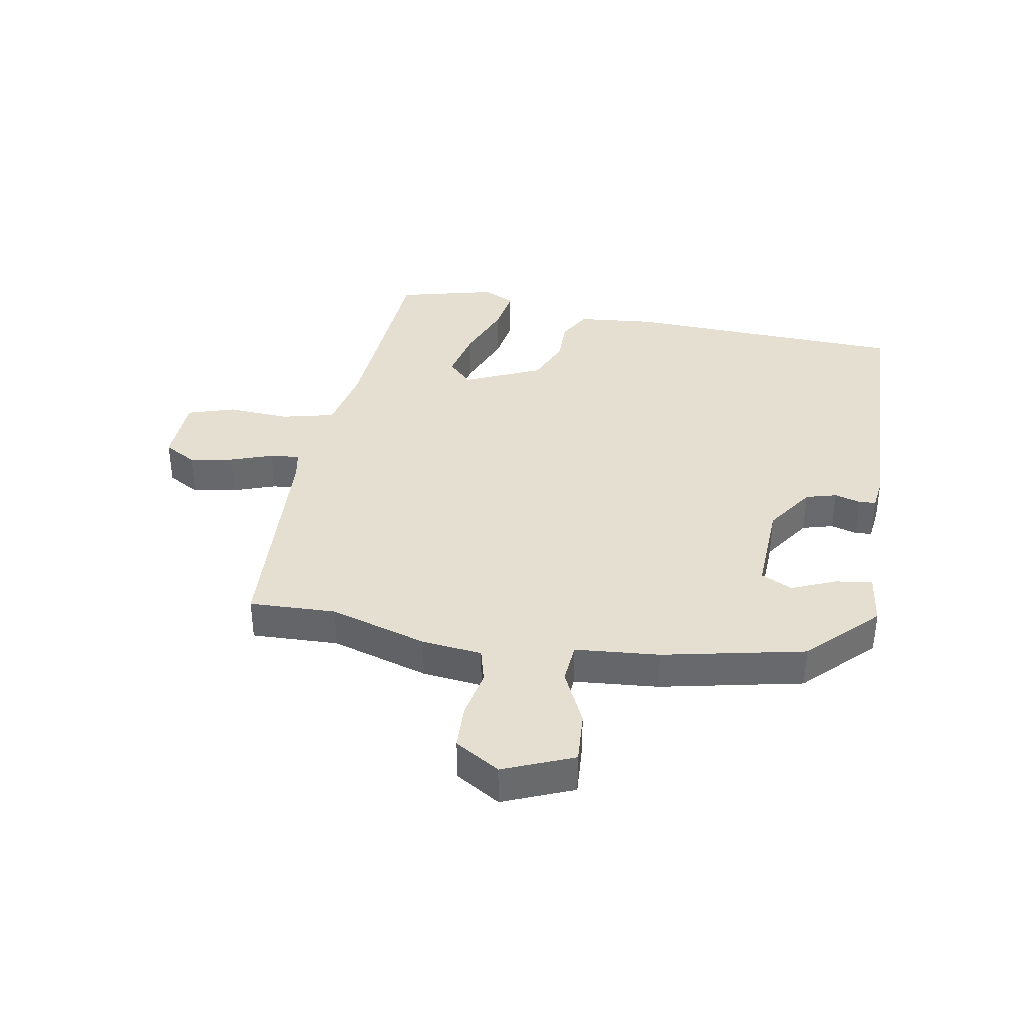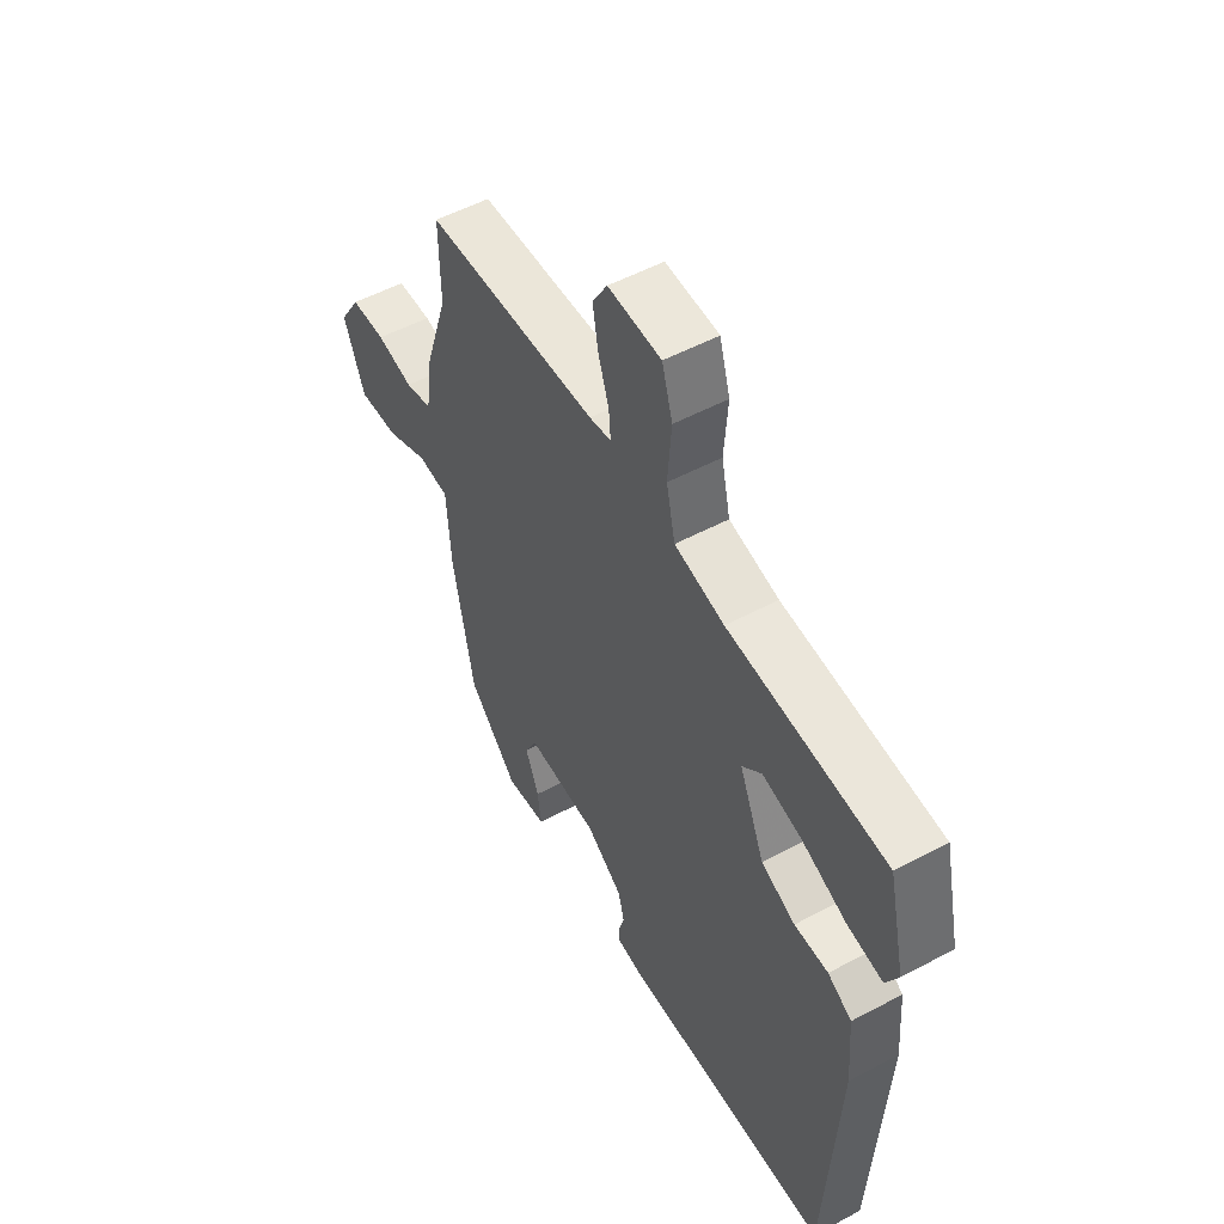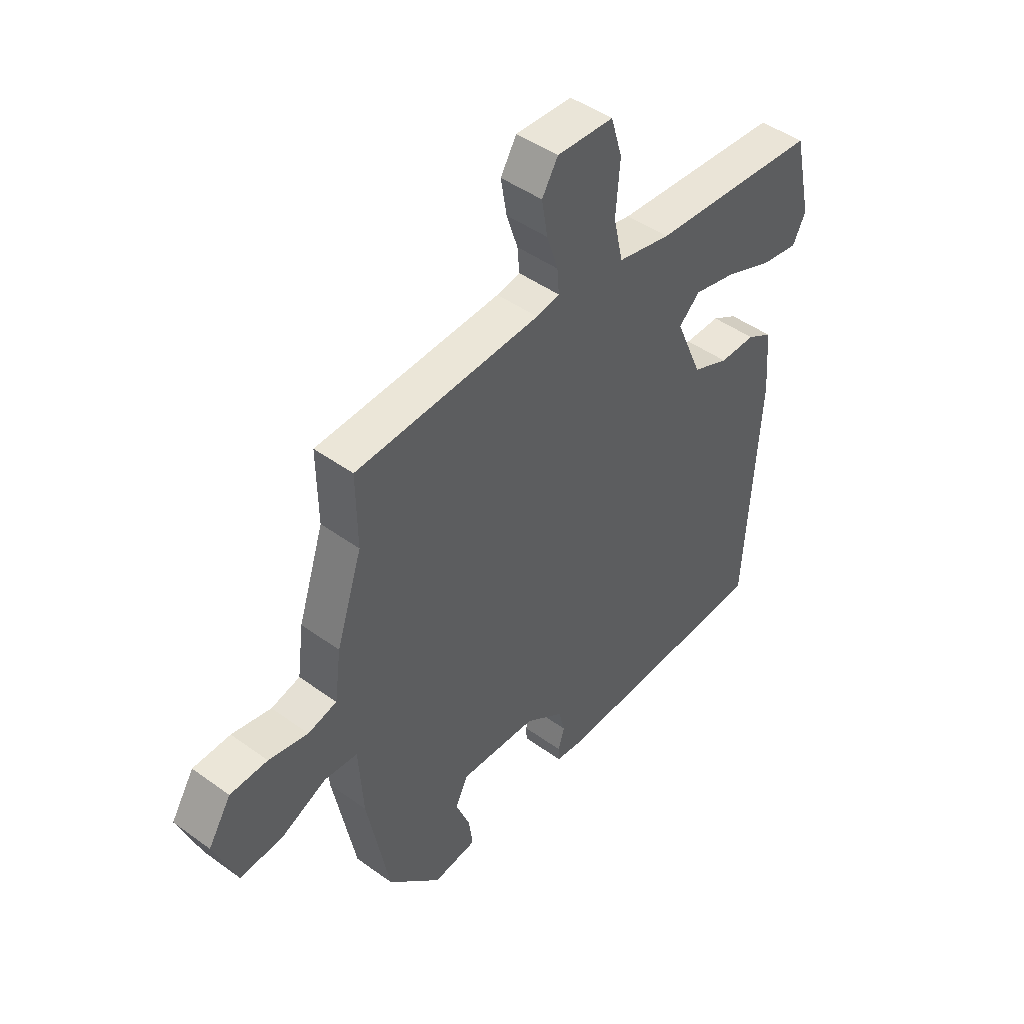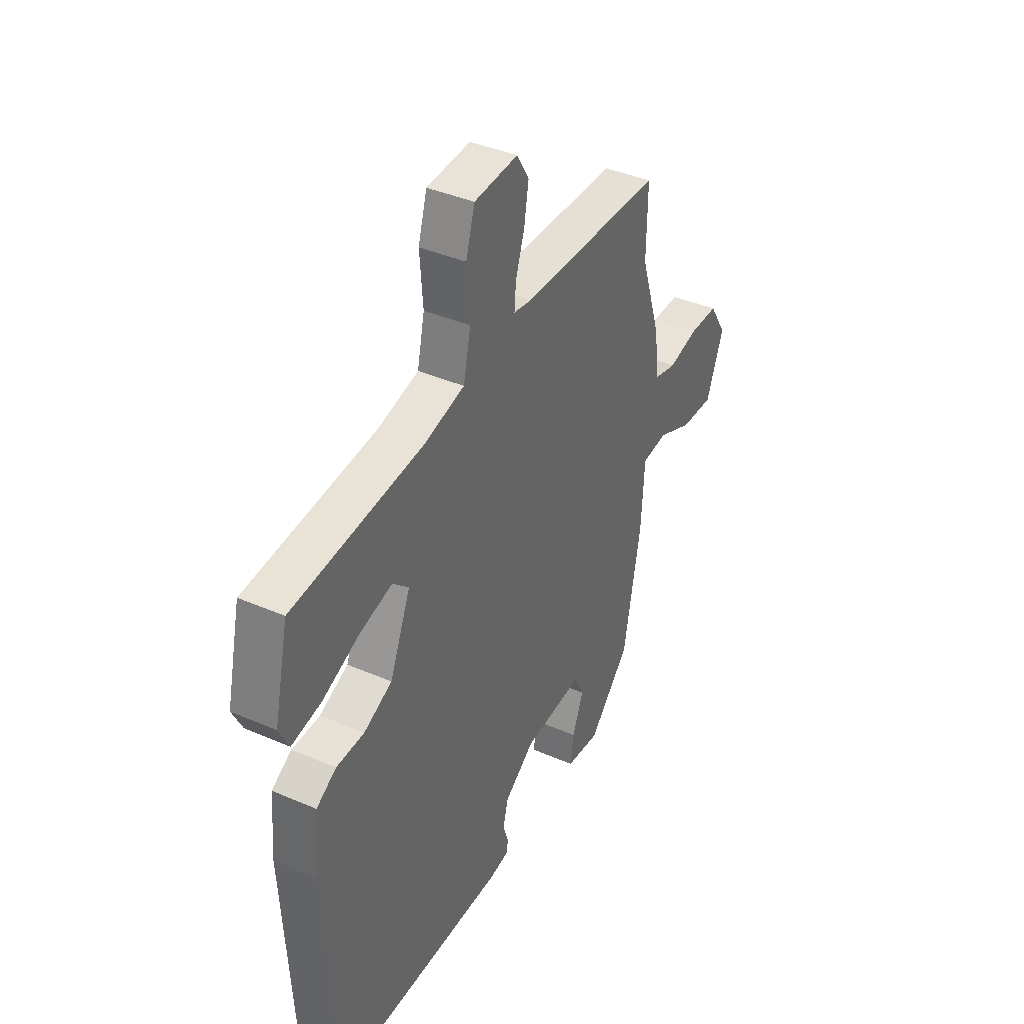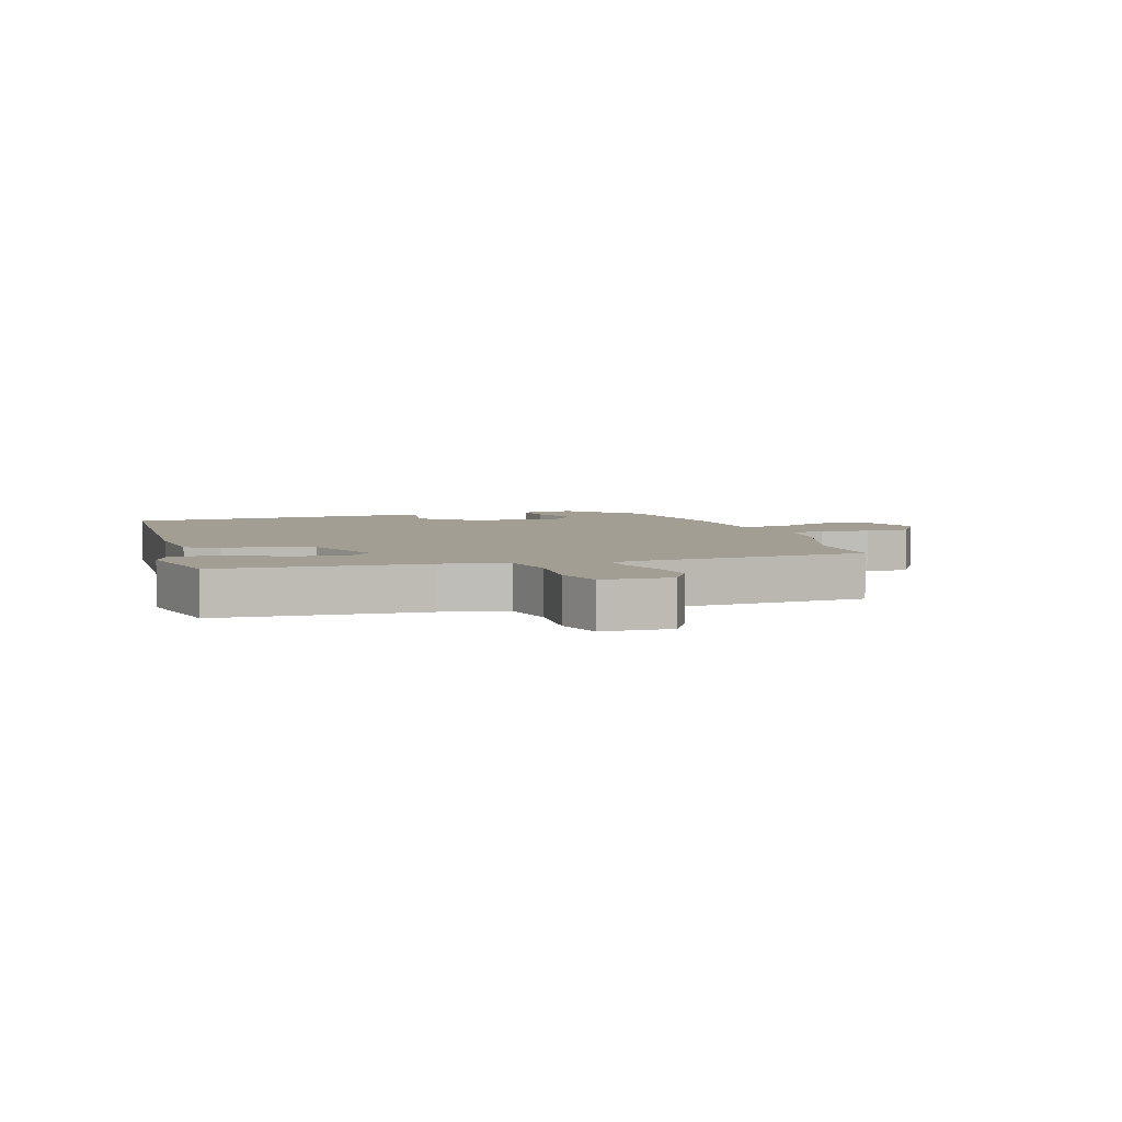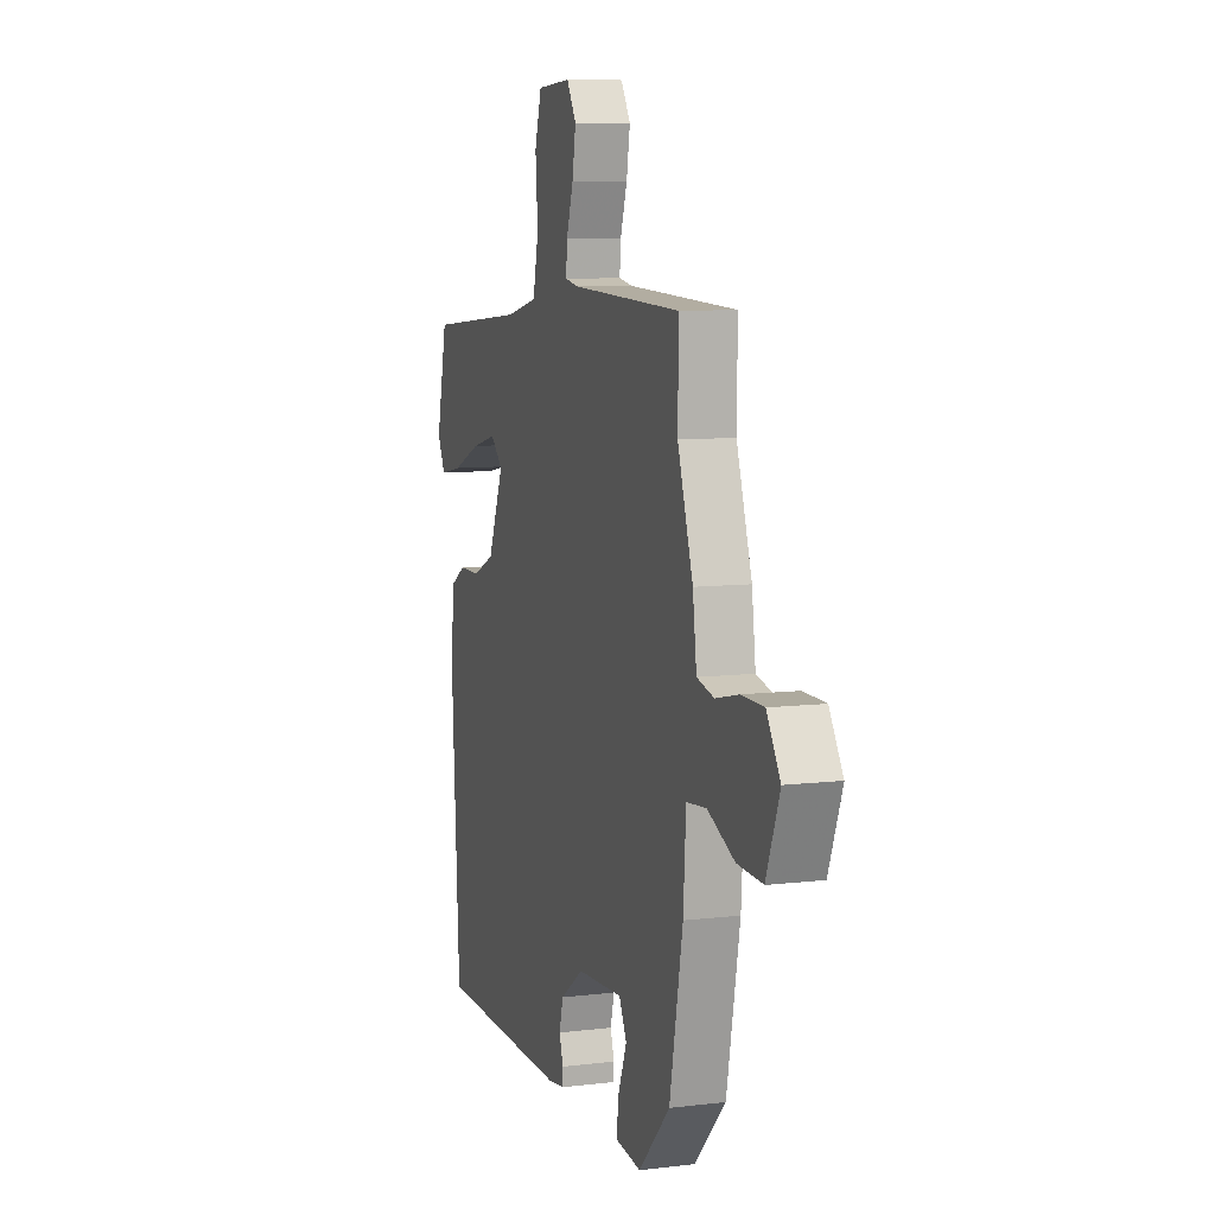
<metadata>
{"format":"obj","ext":"obj","renderer":"f3d","projection":"perspective","resolution":1024,"background":"white","views":[{"elev":37.5,"azim":98.9,"up":"+Y"},{"elev":52.9,"azim":-119.8,"up":"+Z"},{"elev":46.2,"azim":129.6,"up":"+Z"},{"elev":39.6,"azim":-61.7,"up":"+Z"},{"elev":5.2,"azim":-18.5,"up":"+Y"},{"elev":8.5,"azim":71.9,"up":"+Z"}]}
</metadata>
<code>
v -0.506 0.07 0.451
v -0.167 0.07 0.481
v -0.06 0.07 0.506
v -0.041 0.07 0.592
v -0.049 0.07 0.696
v -0.026 0.07 0.773
v 0.088 0.07 0.78
v 0.12 0.07 0.727
v 0.108 0.07 0.656
v 0.085 0.07 0.586
v 0.081 0.07 0.537
v 0.128 0.07 0.529
v 0.5 0.07 0.516
v 0.498 0.07 0.373
v 0.55 0.07 0.214
v 0.563 0.07 0.115
v 0.621 0.07 0.101
v 0.7 0.07 0.119
v 0.775 0.07 0.118
v 0.821 0.07 0.045
v 0.776 0.07 -0.071
v 0.69 0.07 -0.067
v 0.598 0.07 -0.026
v 0.531 0.07 -0.033
v 0.522 0.07 -0.172
v 0.477 0.07 -0.407
v 0.37 0.07 -0.518
v 0.282 0.07 -0.508
v 0.29 0.07 -0.447
v 0.319 0.07 -0.374
v 0.293 0.07 -0.323
v 0.138 0.07 -0.333
v 0.059 0.07 -0.389
v 0.046 0.07 -0.44
v 0.059 0.07 -0.482
v 0.058 0.07 -0.51
v 0.003 0.07 -0.518
v -0.453 0.07 -0.513
v -0.48 0.07 -0.047
v -0.47 0.07 0.08
v -0.418 0.07 0.111
v -0.345 0.07 0.112
v -0.271 0.07 0.145
v -0.217 0.07 0.273
v -0.259 0.07 0.312
v -0.344 0.07 0.291
v -0.44 0.07 0.251
v -0.517 0.07 0.237
v -0.543 0.07 0.289
v -0.506 0 0.451
v -0.167 0 0.481
v -0.06 0 0.506
v -0.041 0 0.592
v -0.049 0 0.696
v -0.026 0 0.773
v 0.088 0 0.78
v 0.12 0 0.727
v 0.108 0 0.656
v 0.085 0 0.586
v 0.081 0 0.537
v 0.128 0 0.529
v 0.5 0 0.516
v 0.498 0 0.373
v 0.55 0 0.214
v 0.563 0 0.115
v 0.621 0 0.101
v 0.7 0 0.119
v 0.775 0 0.118
v 0.821 0 0.045
v 0.776 0 -0.071
v 0.69 0 -0.067
v 0.598 0 -0.026
v 0.531 0 -0.033
v 0.522 0 -0.172
v 0.477 0 -0.407
v 0.37 0 -0.518
v 0.282 0 -0.508
v 0.29 0 -0.447
v 0.319 0 -0.374
v 0.293 0 -0.323
v 0.138 0 -0.333
v 0.059 0 -0.389
v 0.046 0 -0.44
v 0.059 0 -0.482
v 0.058 0 -0.51
v 0.003 0 -0.518
v -0.453 0 -0.513
v -0.48 0 -0.047
v -0.47 0 0.08
v -0.418 0 0.111
v -0.345 0 0.112
v -0.271 0 0.145
v -0.217 0 0.273
v -0.259 0 0.312
v -0.344 0 0.291
v -0.44 0 0.251
v -0.517 0 0.237
v -0.543 0 0.289
f 49 1 2
f 48 49 2
f 47 48 2
f 46 47 2
f 45 46 2 3
f 44 45 3
f 43 44 3
f 40 41 42
f 39 40 42
f 38 39 42
f 37 38 42
f 36 37 42
f 35 36 42
f 34 35 42
f 33 34 42 43
f 32 33 43 3
f 28 29 30
f 27 28 30
f 26 27 30
f 25 26 30
f 24 25 30
f 24 30 31
f 21 22 23
f 20 21 23
f 19 20 23
f 18 19 23
f 17 18 23
f 16 17 23 24
f 31 32 3
f 24 31 3
f 16 24 3
f 15 16 3
f 14 15 3
f 8 9 10
f 7 8 10
f 6 7 10
f 5 6 10
f 4 5 10
f 4 10 11
f 3 4 11
f 12 13 14 3
f 3 11 12
f 51 50 98
f 51 98 97
f 51 97 96
f 51 96 95
f 52 51 95 94
f 52 94 93
f 52 93 92
f 91 90 89
f 91 89 88
f 91 88 87
f 91 87 86
f 91 86 85
f 91 85 84
f 91 84 83
f 92 91 83 82
f 52 92 82 81
f 79 78 77
f 79 77 76
f 79 76 75
f 79 75 74
f 79 74 73
f 80 79 73
f 72 71 70
f 72 70 69
f 72 69 68
f 72 68 67
f 72 67 66
f 73 72 66 65
f 52 81 80
f 52 80 73
f 52 73 65
f 52 65 64
f 52 64 63
f 59 58 57
f 59 57 56
f 59 56 55
f 59 55 54
f 59 54 53
f 60 59 53
f 60 53 52
f 52 63 62 61
f 61 60 52
f 1 50 51 2
f 2 51 52 3
f 3 52 53 4
f 4 53 54 5
f 5 54 55 6
f 6 55 56 7
f 7 56 57 8
f 8 57 58 9
f 9 58 59 10
f 10 59 60 11
f 11 60 61 12
f 12 61 62 13
f 13 62 63 14
f 14 63 64 15
f 15 64 65 16
f 16 65 66 17
f 17 66 67 18
f 18 67 68 19
f 19 68 69 20
f 20 69 70 21
f 21 70 71 22
f 22 71 72 23
f 23 72 73 24
f 24 73 74 25
f 25 74 75 26
f 26 75 76 27
f 27 76 77 28
f 28 77 78 29
f 29 78 79 30
f 30 79 80 31
f 31 80 81 32
f 32 81 82 33
f 33 82 83 34
f 34 83 84 35
f 35 84 85 36
f 36 85 86 37
f 37 86 87 38
f 38 87 88 39
f 39 88 89 40
f 40 89 90 41
f 41 90 91 42
f 42 91 92 43
f 43 92 93 44
f 44 93 94 45
f 45 94 95 46
f 46 95 96 47
f 47 96 97 48
f 48 97 98 49
f 49 98 50 1

</code>
